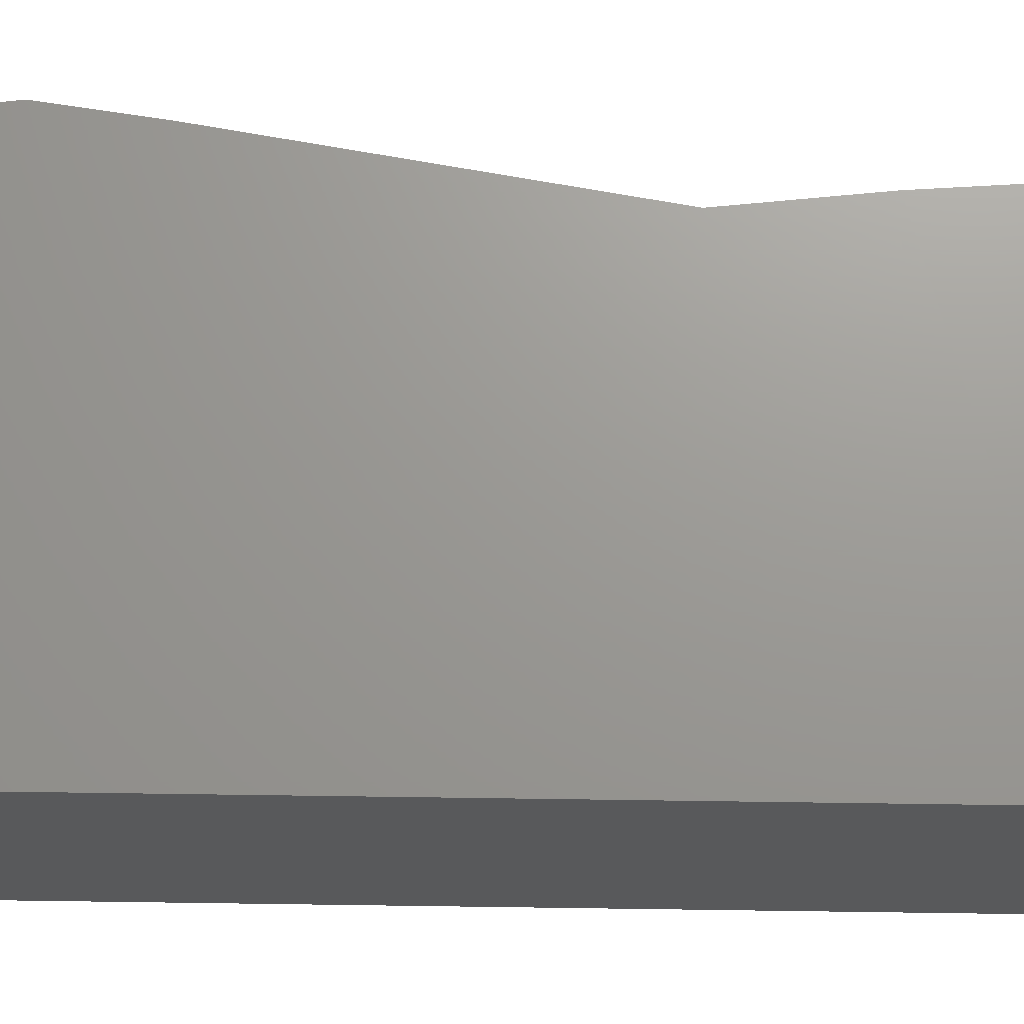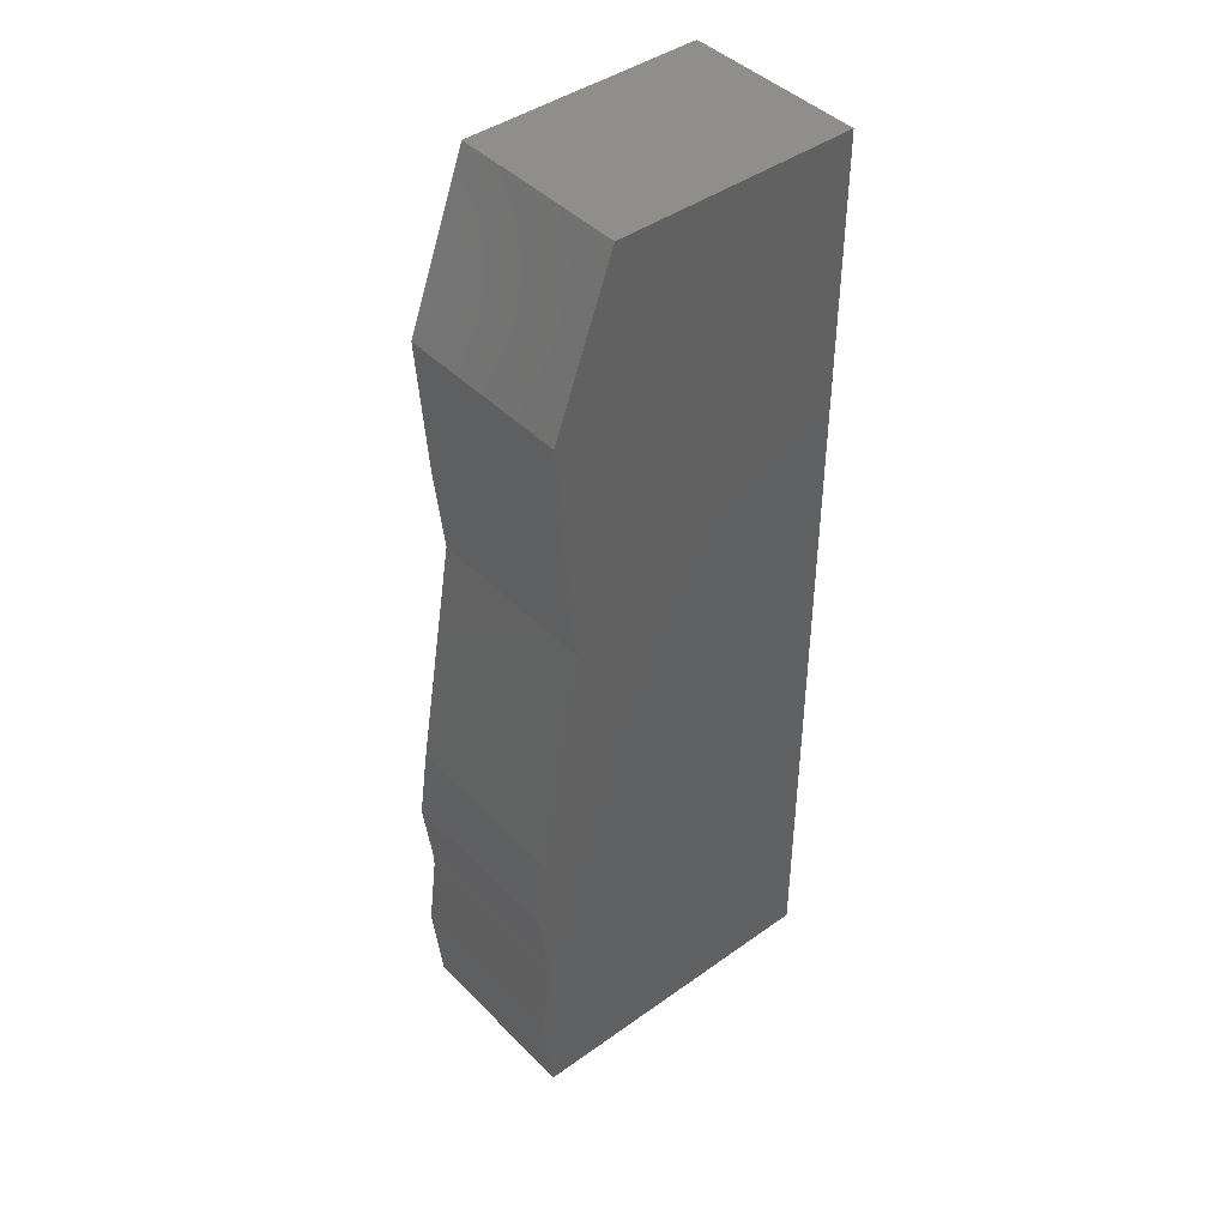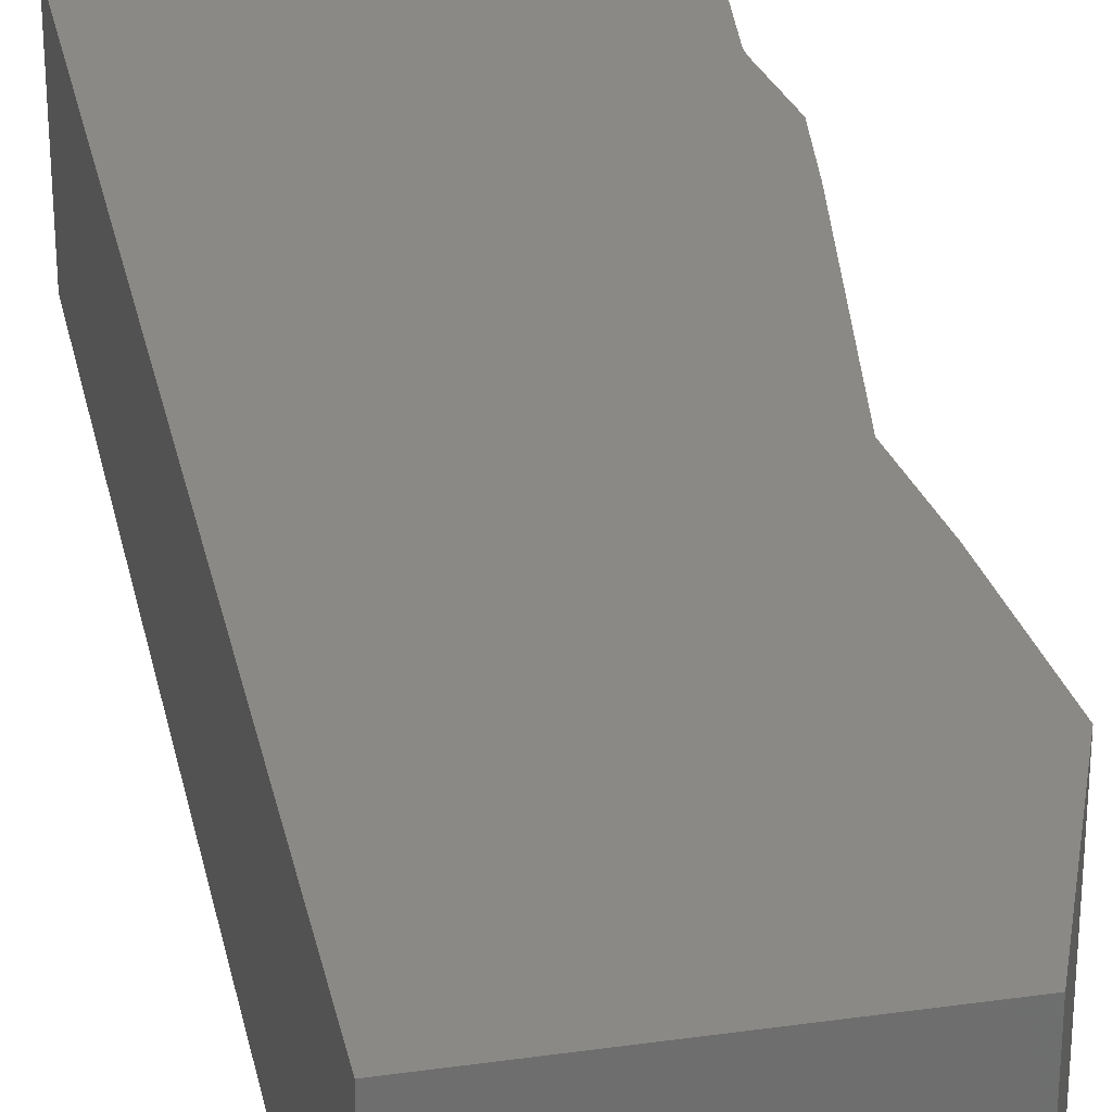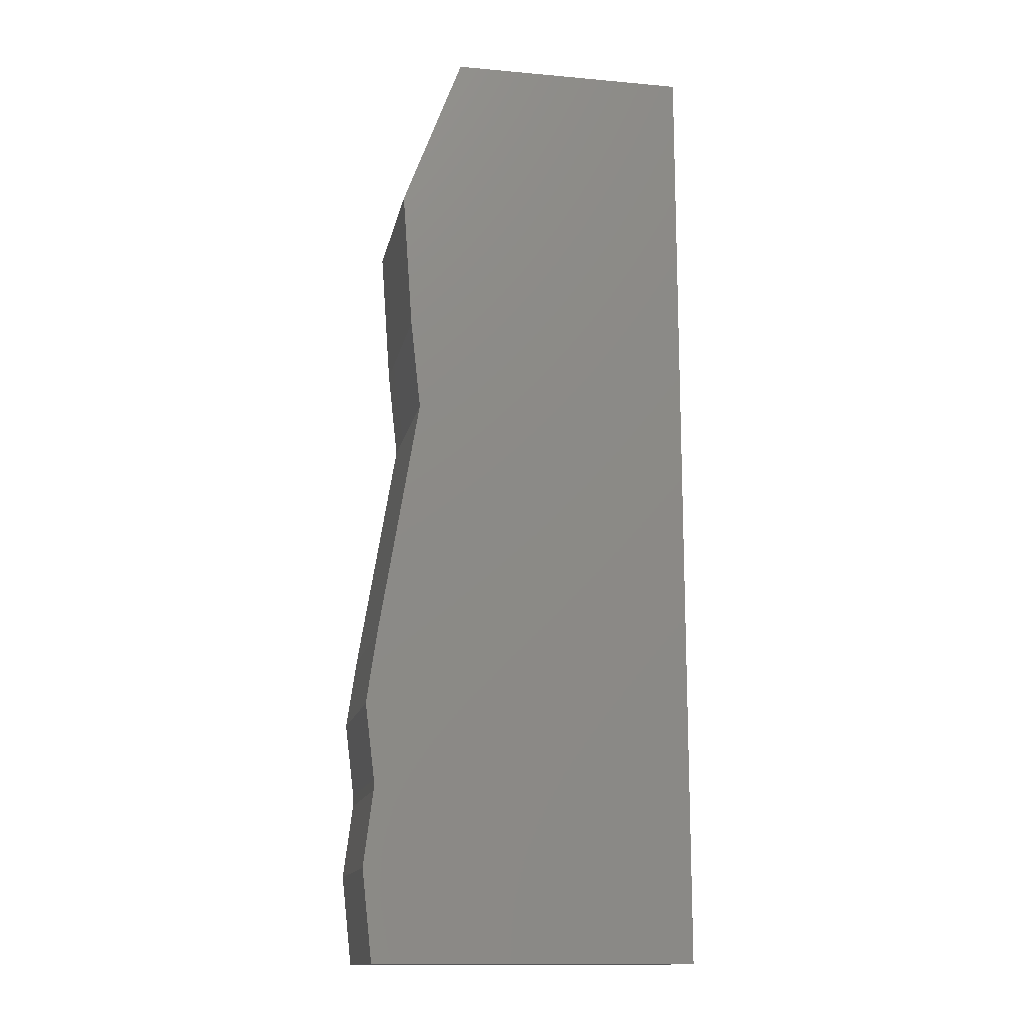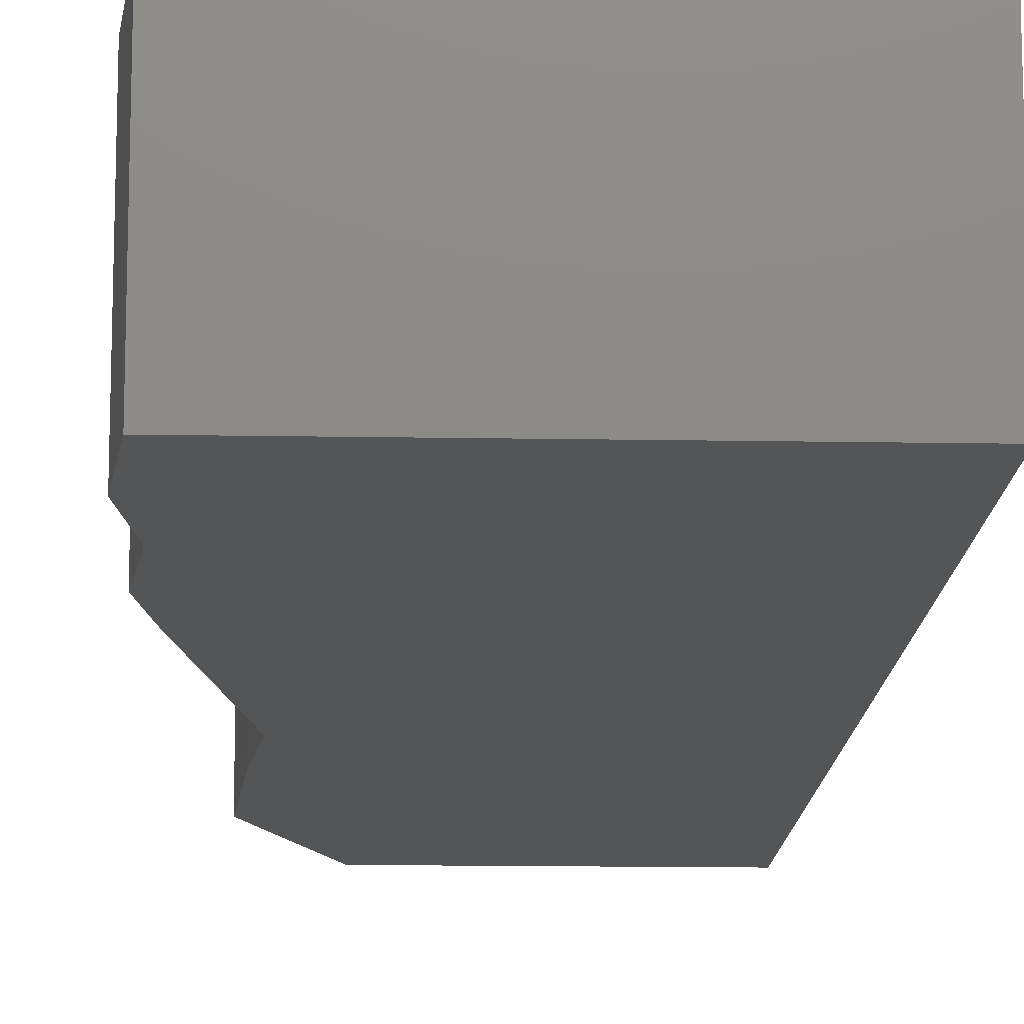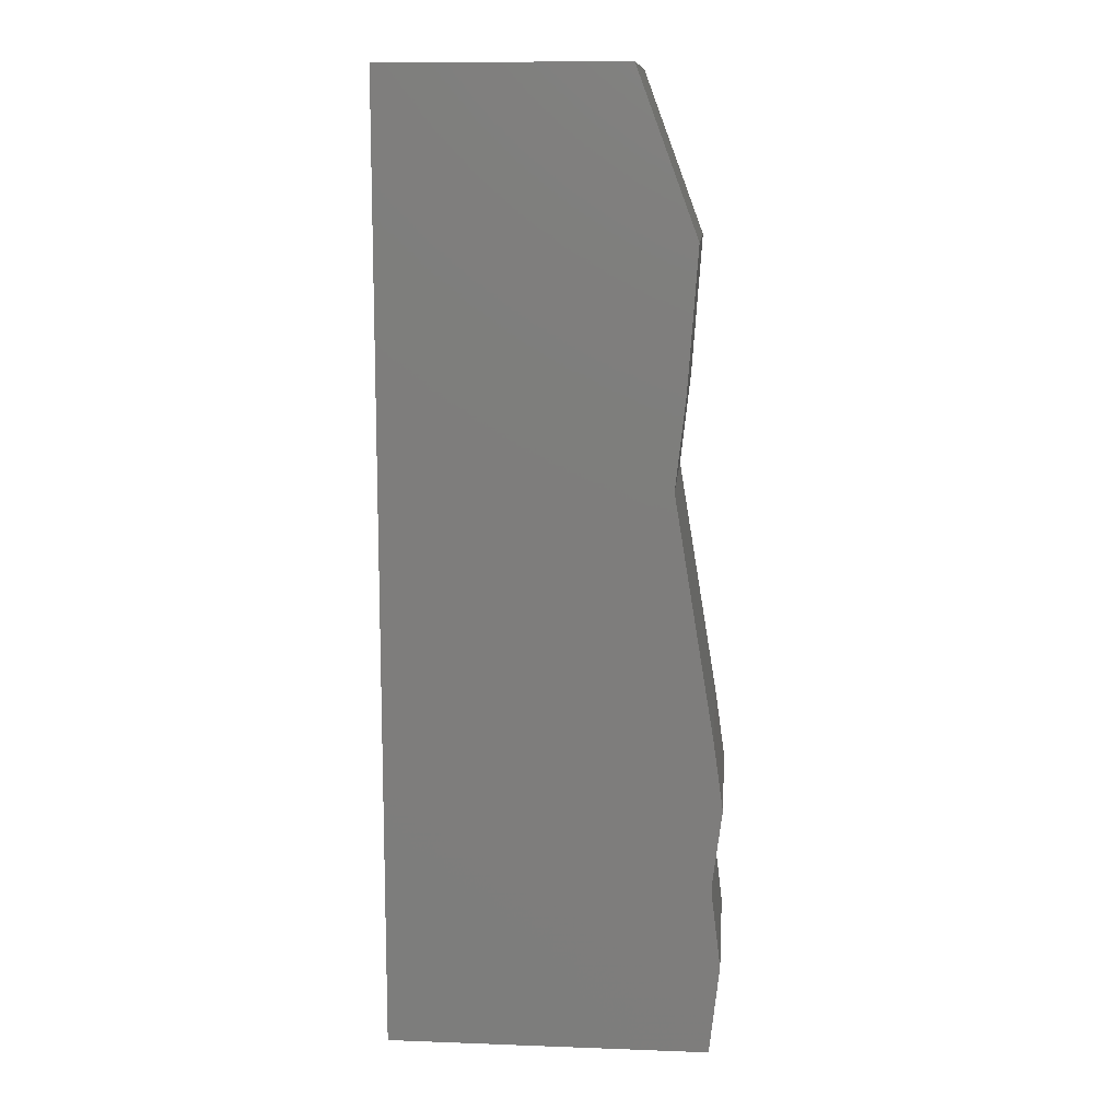
<metadata>
{"format":"stl","ext":"stl","renderer":"f3d","projection":"perspective","resolution":1024,"background":"white","views":[{"elev":69.7,"azim":-89.2,"up":"+Y"},{"elev":43.2,"azim":139.8,"up":"+Z"},{"elev":29.8,"azim":-11.7,"up":"+Y"},{"elev":-14.2,"azim":168.8,"up":"+Z"},{"elev":-13.8,"azim":177.7,"up":"+Y"},{"elev":11.8,"azim":5.0,"up":"+Z"}]}
</metadata>
<code>
# stl→obj: 28 verts, 52 faces
v -0.2642 6.864e-17 -0.5706
v -0.278 7.933e-17 -0.4606
v -0.2642 -0.2656 -0.5706
v -0.278 -0.2656 -0.4606
v -0.278 8.105e-17 -0.4451
v -0.2642 9.479e-17 -0.3351
v -0.278 -0.2656 -0.4451
v -0.2642 -0.2656 -0.3351
v -0.75 0 -0.7031
v -0.75 5.23e-17 -0.2321
v -0.2789 1.046e-16 -0.2321
v -0.2789 5.23e-17 -0.7031
v -0.3231 1.536e-16 0.2537
v -0.75 1.062e-16 0.2537
v -0.3084 1.781e-16 0.4598
v -0.75 1.553e-16 0.6953
v -0.3967 1.945e-16 0.6953
v -0.3378 1.373e-16 0.1212
v -0.75 -0.2656 -0.7031
v -0.2789 -0.2656 -0.7031
v -0.2789 -0.2656 -0.2321
v -0.75 -0.2656 -0.2321
v -0.3967 -0.2656 0.6953
v -0.75 -0.2656 0.6953
v -0.3084 -0.2656 0.4598
v -0.75 -0.2656 0.2537
v -0.3231 -0.2656 0.2537
v -0.3378 -0.2656 0.1212
f 1 2 3
f 3 2 4
f 5 6 7
f 7 6 8
f 9 10 11
f 9 11 6
f 9 6 5
f 9 5 2
f 9 2 1
f 9 1 12
f 13 14 15
f 15 14 16
f 15 16 17
f 11 10 18
f 18 10 14
f 18 14 13
f 19 20 3
f 19 3 4
f 19 4 7
f 19 7 8
f 19 8 21
f 19 21 22
f 23 24 25
f 25 24 26
f 25 26 27
f 27 26 28
f 28 26 22
f 28 22 21
f 2 5 4
f 4 5 7
f 22 10 19
f 19 10 9
f 26 14 22
f 22 14 10
f 24 16 26
f 26 16 14
f 23 17 24
f 24 17 16
f 15 17 25
f 25 17 23
f 13 15 27
f 27 15 25
f 18 13 28
f 28 13 27
f 21 11 28
f 28 11 18
f 6 11 8
f 8 11 21
f 12 1 20
f 20 1 3
f 19 9 20
f 20 9 12

</code>
